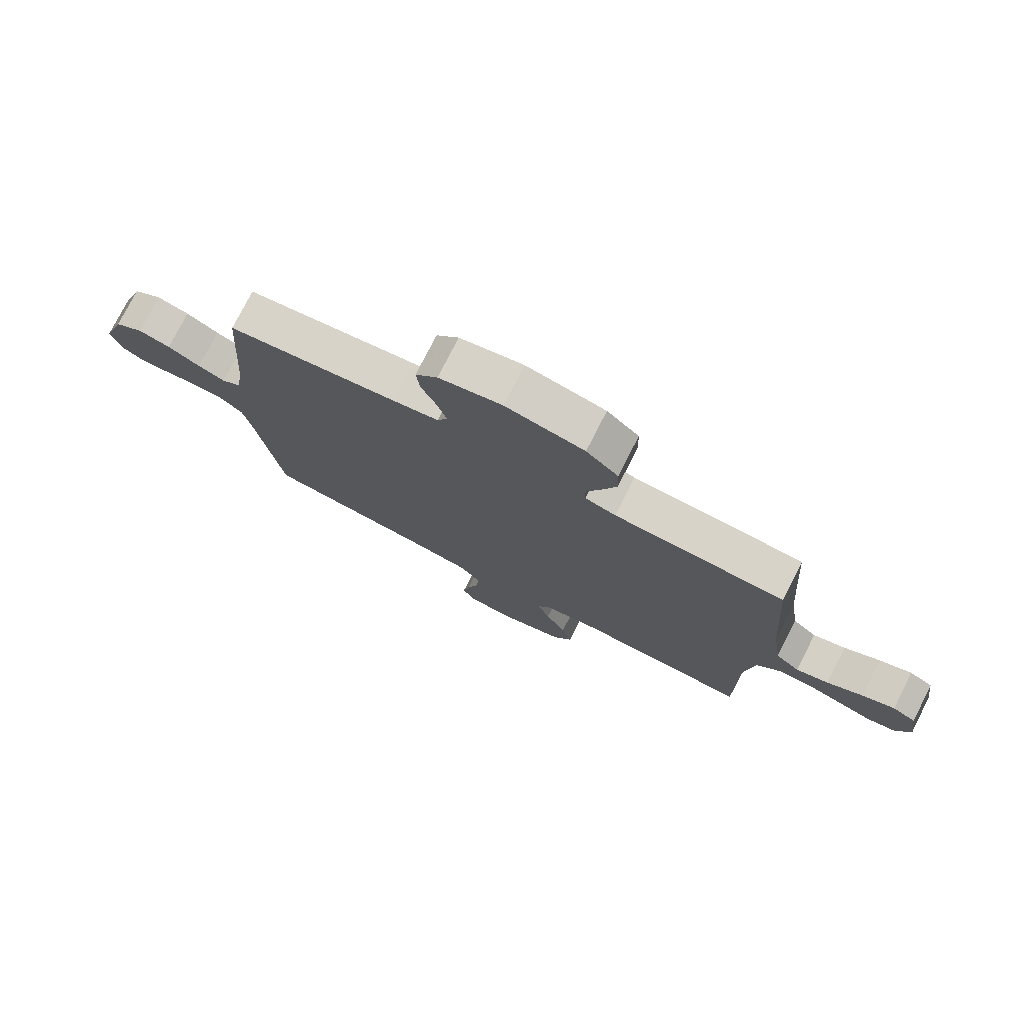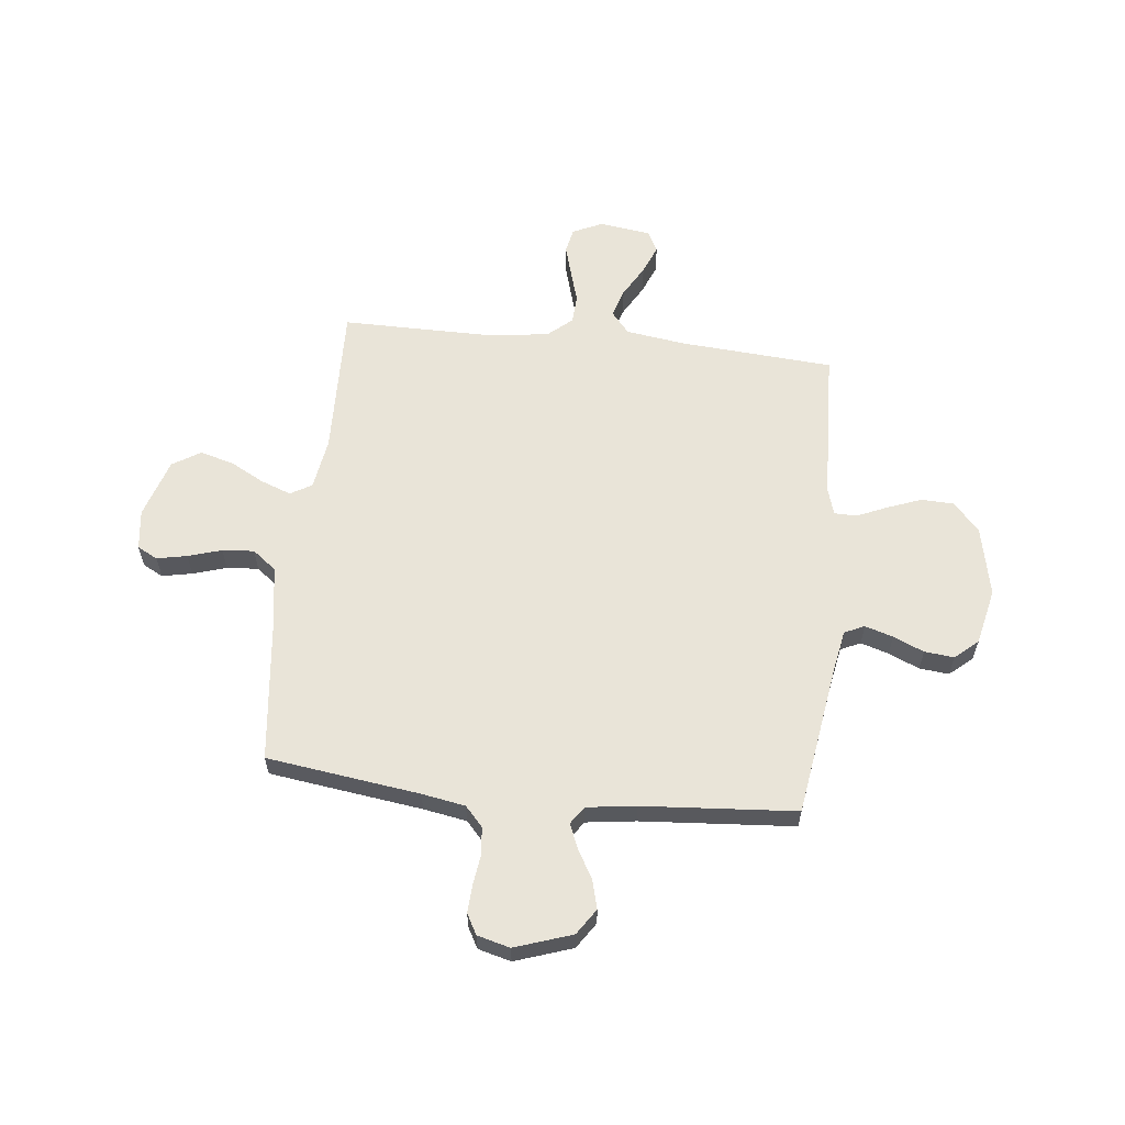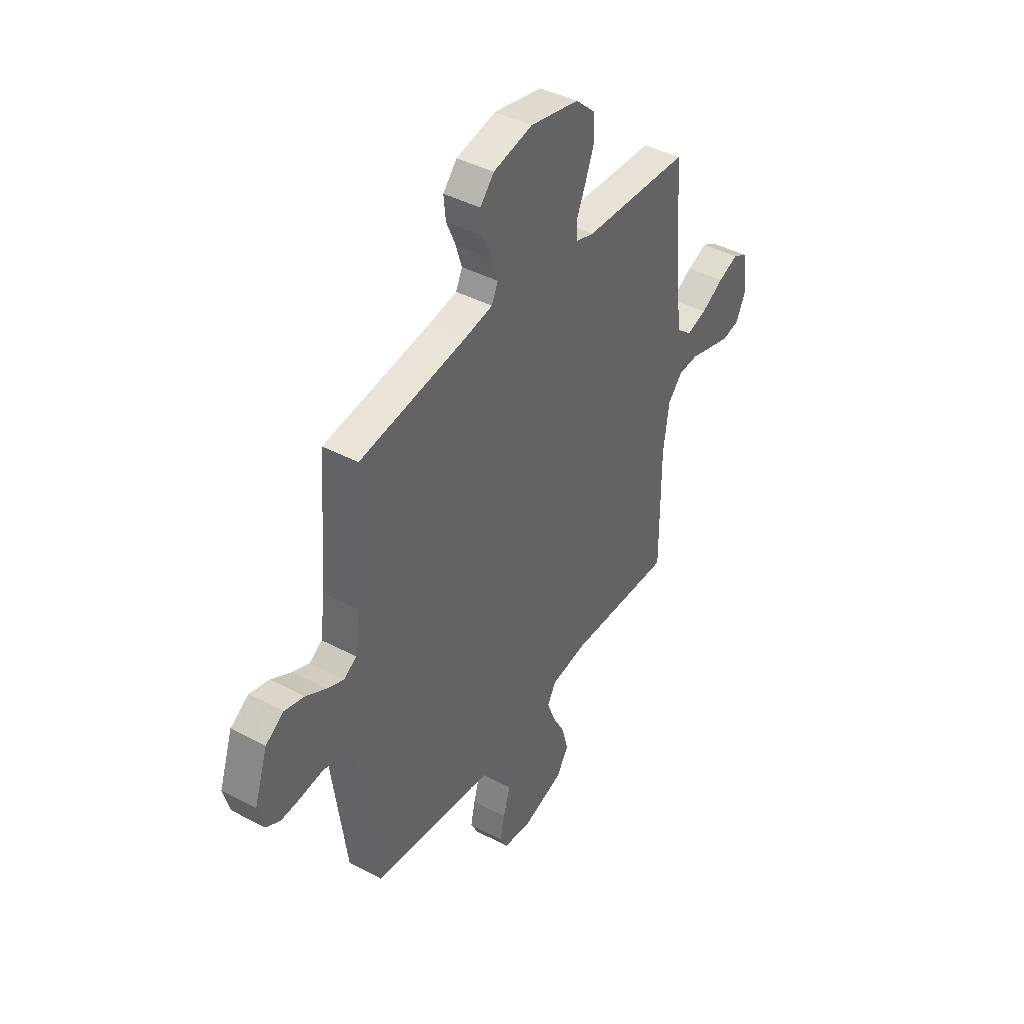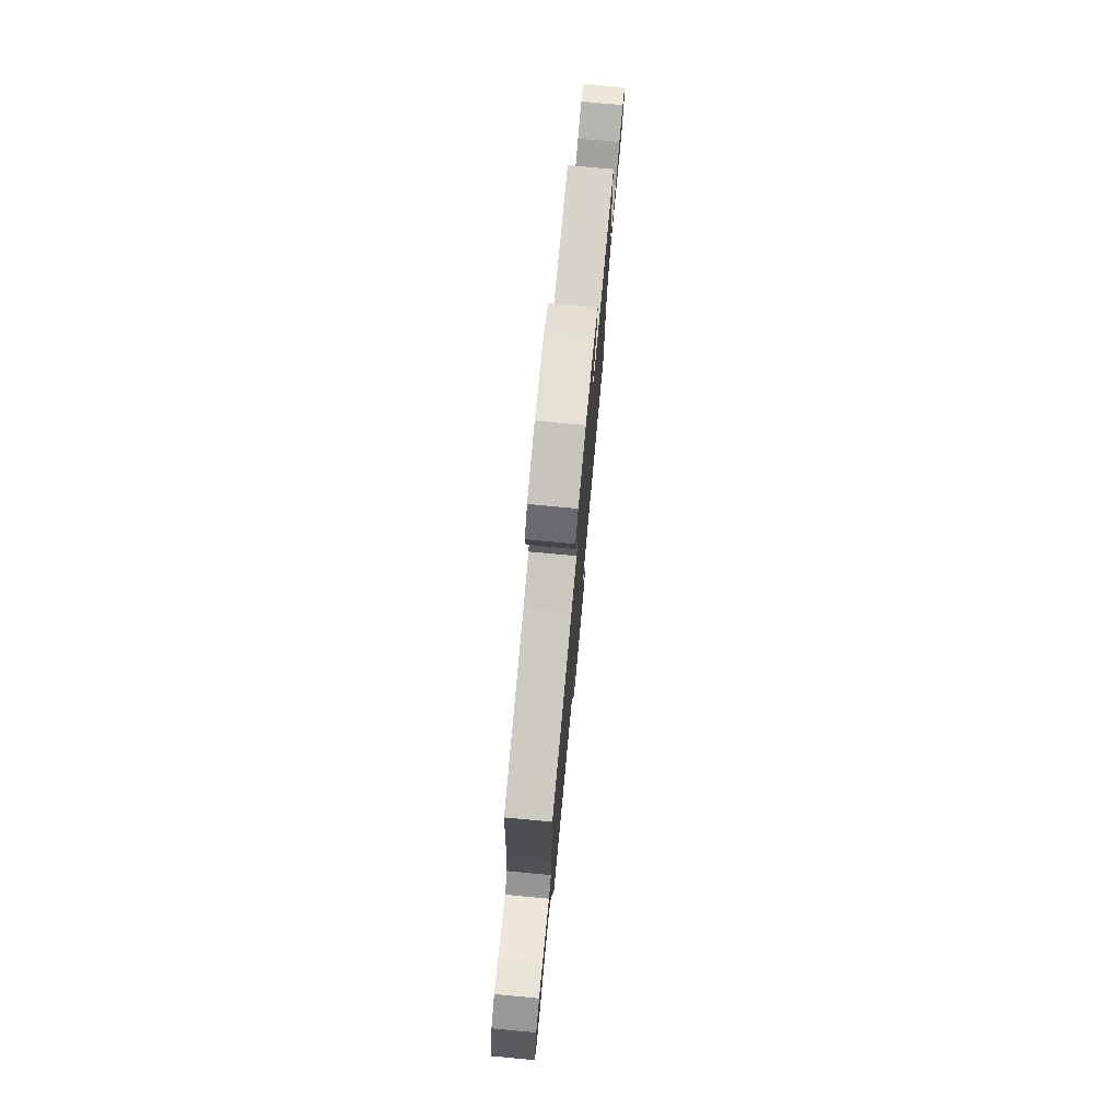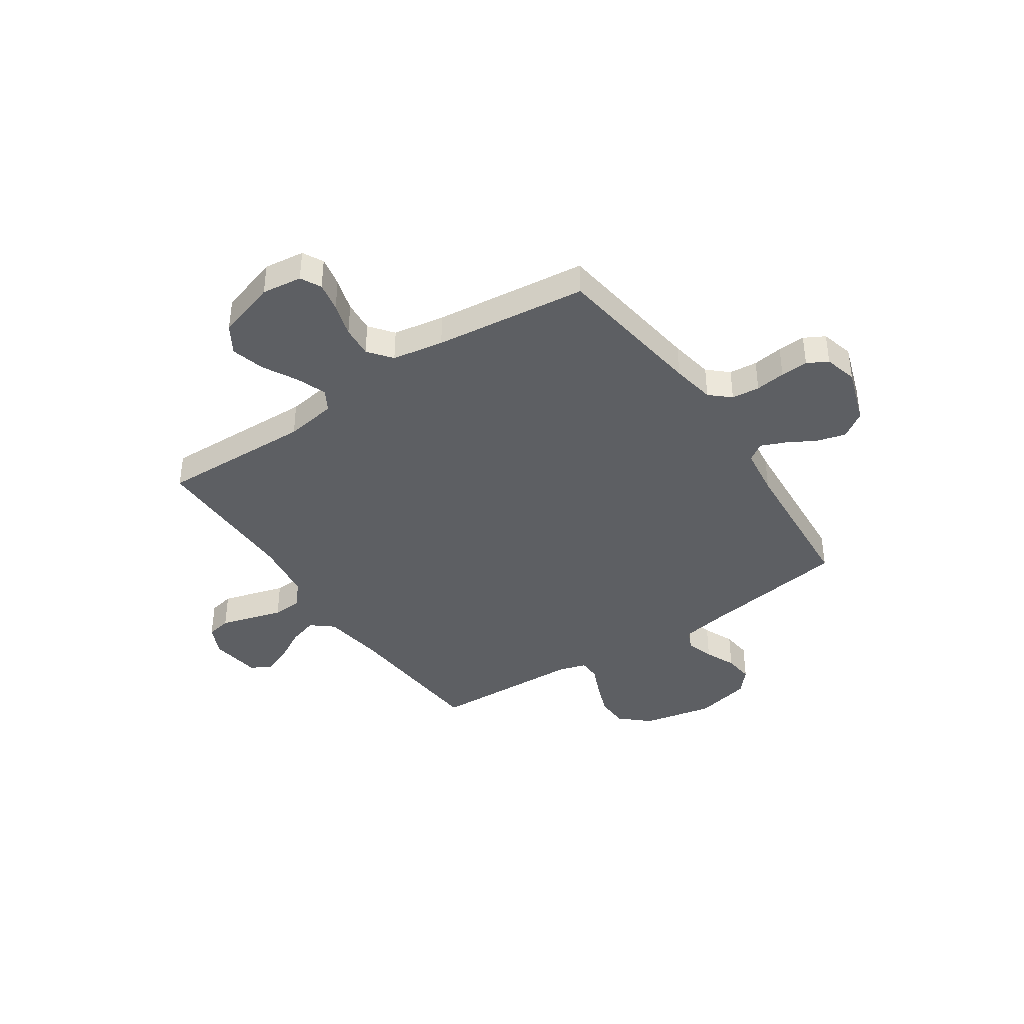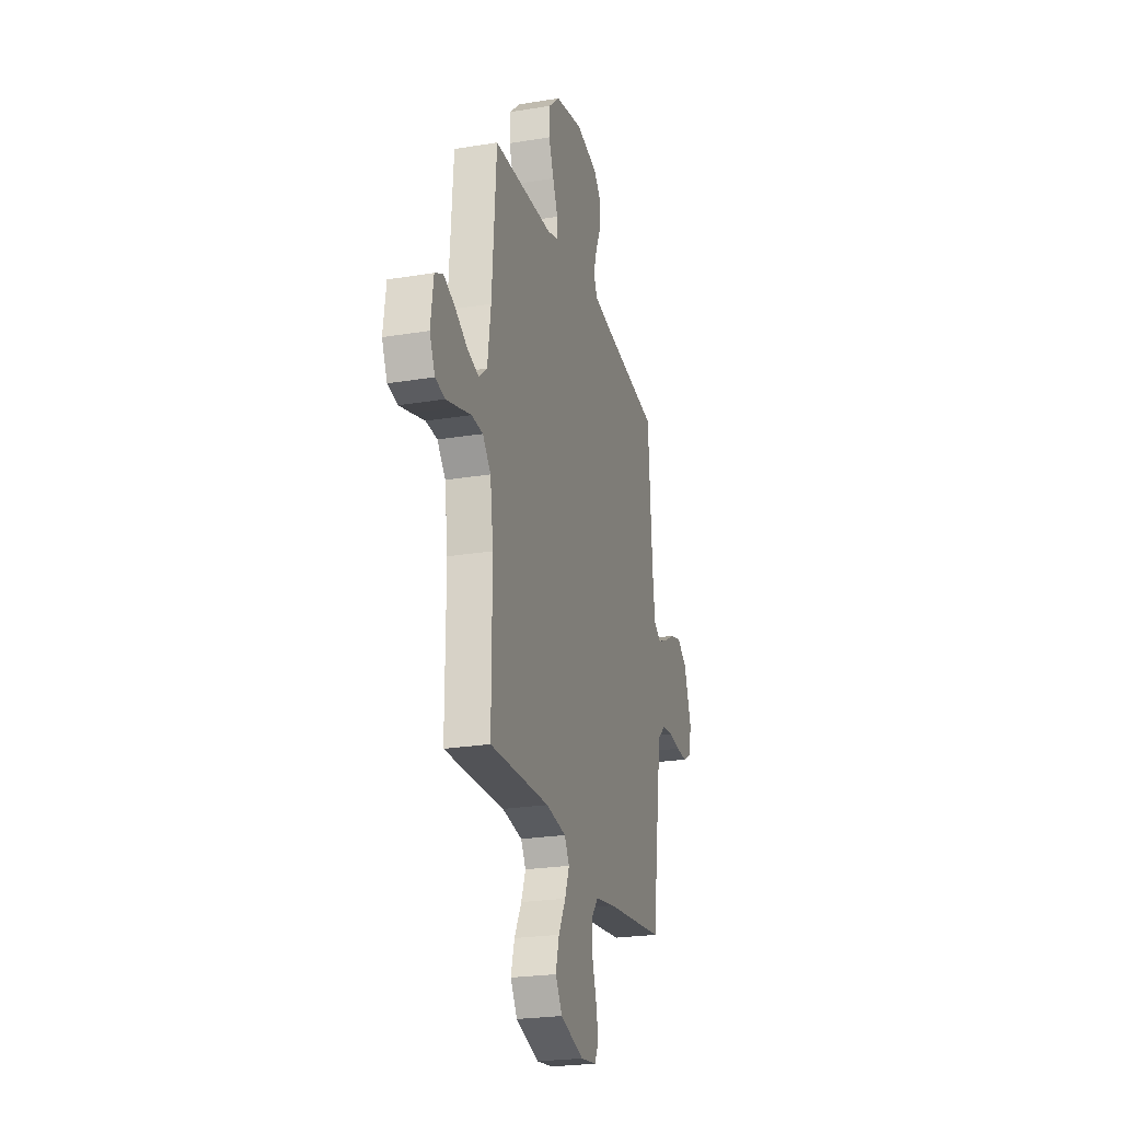
<metadata>
{"format":"obj","ext":"obj","renderer":"f3d","projection":"perspective","resolution":1024,"background":"white","views":[{"elev":76.9,"azim":27.0,"up":"+Z"},{"elev":60.2,"azim":-83.8,"up":"+Y"},{"elev":41.9,"azim":-57.4,"up":"+Z"},{"elev":77.4,"azim":-84.7,"up":"+Z"},{"elev":-39.9,"azim":-146.0,"up":"+Y"},{"elev":-23.9,"azim":105.3,"up":"+Z"}]}
</metadata>
<code>
v -0.5 0.07 0.5
v -0.2 0.07 0.545
v -0.119 0.07 0.56
v -0.101 0.07 0.599
v -0.118 0.07 0.654
v -0.144 0.07 0.714
v -0.15 0.07 0.772
v -0.111 0.07 0.817
v 0 0.07 0.842
v 0.138 0.07 0.813
v 0.194 0.07 0.762
v 0.196 0.07 0.698
v 0.171 0.07 0.632
v 0.145 0.07 0.572
v 0.146 0.07 0.528
v 0.2 0.07 0.512
v 0.5 0.07 0.5
v 0.522 0.07 0.2
v 0.539 0.07 0.081
v 0.581 0.07 0.046
v 0.638 0.07 0.063
v 0.701 0.07 0.099
v 0.758 0.07 0.122
v 0.799 0.07 0.1
v 0.813 0.07 0
v 0.786 0.07 -0.059
v 0.737 0.07 -0.069
v 0.677 0.07 -0.052
v 0.613 0.07 -0.033
v 0.556 0.07 -0.036
v 0.515 0.07 -0.083
v 0.499 0.07 -0.2
v 0.5 0.07 -0.5
v 0.2 0.07 -0.492
v 0.099 0.07 -0.508
v 0.075 0.07 -0.55
v 0.097 0.07 -0.609
v 0.133 0.07 -0.676
v 0.151 0.07 -0.742
v 0.117 0.07 -0.797
v 0 0.07 -0.834
v -0.079 0.07 -0.824
v -0.1 0.07 -0.784
v -0.088 0.07 -0.725
v -0.068 0.07 -0.659
v -0.063 0.07 -0.597
v -0.099 0.07 -0.551
v -0.2 0.07 -0.534
v -0.5 0.07 -0.5
v -0.541 0.07 -0.2
v -0.556 0.07 -0.115
v -0.595 0.07 -0.08
v -0.65 0.07 -0.075
v -0.709 0.07 -0.083
v -0.763 0.07 -0.086
v -0.803 0.07 -0.064
v -0.82 0.07 0
v -0.782 0.07 0.112
v -0.731 0.07 0.146
v -0.675 0.07 0.131
v -0.618 0.07 0.099
v -0.57 0.07 0.079
v -0.535 0.07 0.103
v -0.522 0.07 0.2
v -0.5 0 0.5
v -0.2 0 0.545
v -0.119 0 0.56
v -0.101 0 0.599
v -0.118 0 0.654
v -0.144 0 0.714
v -0.15 0 0.772
v -0.111 0 0.817
v 0 0 0.842
v 0.138 0 0.813
v 0.194 0 0.762
v 0.196 0 0.698
v 0.171 0 0.632
v 0.145 0 0.572
v 0.146 0 0.528
v 0.2 0 0.512
v 0.5 0 0.5
v 0.522 0 0.2
v 0.539 0 0.081
v 0.581 0 0.046
v 0.638 0 0.063
v 0.701 0 0.099
v 0.758 0 0.122
v 0.799 0 0.1
v 0.813 0 0
v 0.786 0 -0.059
v 0.737 0 -0.069
v 0.677 0 -0.052
v 0.613 0 -0.033
v 0.556 0 -0.036
v 0.515 0 -0.083
v 0.499 0 -0.2
v 0.5 0 -0.5
v 0.2 0 -0.492
v 0.099 0 -0.508
v 0.075 0 -0.55
v 0.097 0 -0.609
v 0.133 0 -0.676
v 0.151 0 -0.742
v 0.117 0 -0.797
v 0 0 -0.834
v -0.079 0 -0.824
v -0.1 0 -0.784
v -0.088 0 -0.725
v -0.068 0 -0.659
v -0.063 0 -0.597
v -0.099 0 -0.551
v -0.2 0 -0.534
v -0.5 0 -0.5
v -0.541 0 -0.2
v -0.556 0 -0.115
v -0.595 0 -0.08
v -0.65 0 -0.075
v -0.709 0 -0.083
v -0.763 0 -0.086
v -0.803 0 -0.064
v -0.82 0 0
v -0.782 0 0.112
v -0.731 0 0.146
v -0.675 0 0.131
v -0.618 0 0.099
v -0.57 0 0.079
v -0.535 0 0.103
v -0.522 0 0.2
f 59 60 61
f 58 59 61
f 57 58 61
f 56 57 61
f 55 56 61
f 54 55 61
f 53 54 61
f 52 53 61 62
f 51 52 62 63
f 48 49 50
f 51 63 64
f 50 51 64
f 48 50 64
f 47 48 64
f 43 44 45
f 42 43 45
f 41 42 45
f 40 41 45
f 39 40 45
f 38 39 45
f 37 38 45
f 36 37 45 46
f 64 1 2
f 47 64 2
f 46 47 2
f 36 46 2
f 35 36 2
f 27 28 29
f 26 27 29
f 25 26 29
f 24 25 29
f 23 24 29
f 22 23 29
f 21 22 29
f 20 21 29 30
f 19 20 30 31
f 16 17 18
f 18 19 31
f 16 18 31
f 15 16 31
f 12 13 14
f 11 12 14
f 10 11 14
f 9 10 14
f 8 9 14
f 7 8 14
f 6 7 14
f 5 6 14
f 4 5 14 15
f 15 31 32
f 4 15 32
f 3 4 32
f 2 3 32
f 35 2 32
f 34 35 32
f 32 33 34
f 125 124 123
f 125 123 122
f 125 122 121
f 125 121 120
f 125 120 119
f 125 119 118
f 125 118 117
f 126 125 117 116
f 127 126 116 115
f 114 113 112
f 128 127 115
f 128 115 114
f 128 114 112
f 128 112 111
f 109 108 107
f 109 107 106
f 109 106 105
f 109 105 104
f 109 104 103
f 109 103 102
f 109 102 101
f 110 109 101 100
f 66 65 128
f 66 128 111
f 66 111 110
f 66 110 100
f 66 100 99
f 93 92 91
f 93 91 90
f 93 90 89
f 93 89 88
f 93 88 87
f 93 87 86
f 93 86 85
f 94 93 85 84
f 95 94 84 83
f 82 81 80
f 95 83 82
f 95 82 80
f 95 80 79
f 78 77 76
f 78 76 75
f 78 75 74
f 78 74 73
f 78 73 72
f 78 72 71
f 78 71 70
f 78 70 69
f 79 78 69 68
f 96 95 79
f 96 79 68
f 96 68 67
f 96 67 66
f 96 66 99
f 96 99 98
f 98 97 96
f 1 65 66 2
f 2 66 67 3
f 3 67 68 4
f 4 68 69 5
f 5 69 70 6
f 6 70 71 7
f 7 71 72 8
f 8 72 73 9
f 9 73 74 10
f 10 74 75 11
f 11 75 76 12
f 12 76 77 13
f 13 77 78 14
f 14 78 79 15
f 15 79 80 16
f 16 80 81 17
f 17 81 82 18
f 18 82 83 19
f 19 83 84 20
f 20 84 85 21
f 21 85 86 22
f 22 86 87 23
f 23 87 88 24
f 24 88 89 25
f 25 89 90 26
f 26 90 91 27
f 27 91 92 28
f 28 92 93 29
f 29 93 94 30
f 30 94 95 31
f 31 95 96 32
f 32 96 97 33
f 33 97 98 34
f 34 98 99 35
f 35 99 100 36
f 36 100 101 37
f 37 101 102 38
f 38 102 103 39
f 39 103 104 40
f 40 104 105 41
f 41 105 106 42
f 42 106 107 43
f 43 107 108 44
f 44 108 109 45
f 45 109 110 46
f 46 110 111 47
f 47 111 112 48
f 48 112 113 49
f 49 113 114 50
f 50 114 115 51
f 51 115 116 52
f 52 116 117 53
f 53 117 118 54
f 54 118 119 55
f 55 119 120 56
f 56 120 121 57
f 57 121 122 58
f 58 122 123 59
f 59 123 124 60
f 60 124 125 61
f 61 125 126 62
f 62 126 127 63
f 63 127 128 64
f 64 128 65 1

</code>
